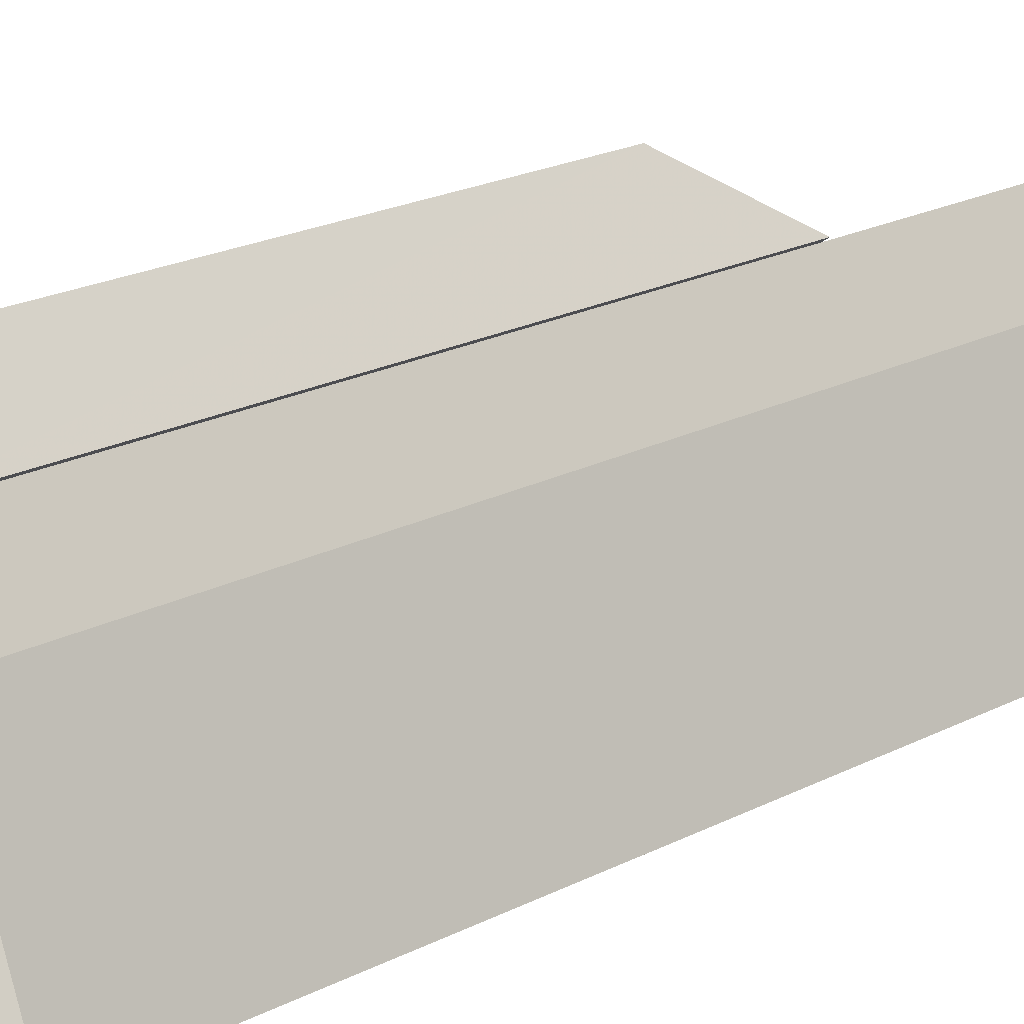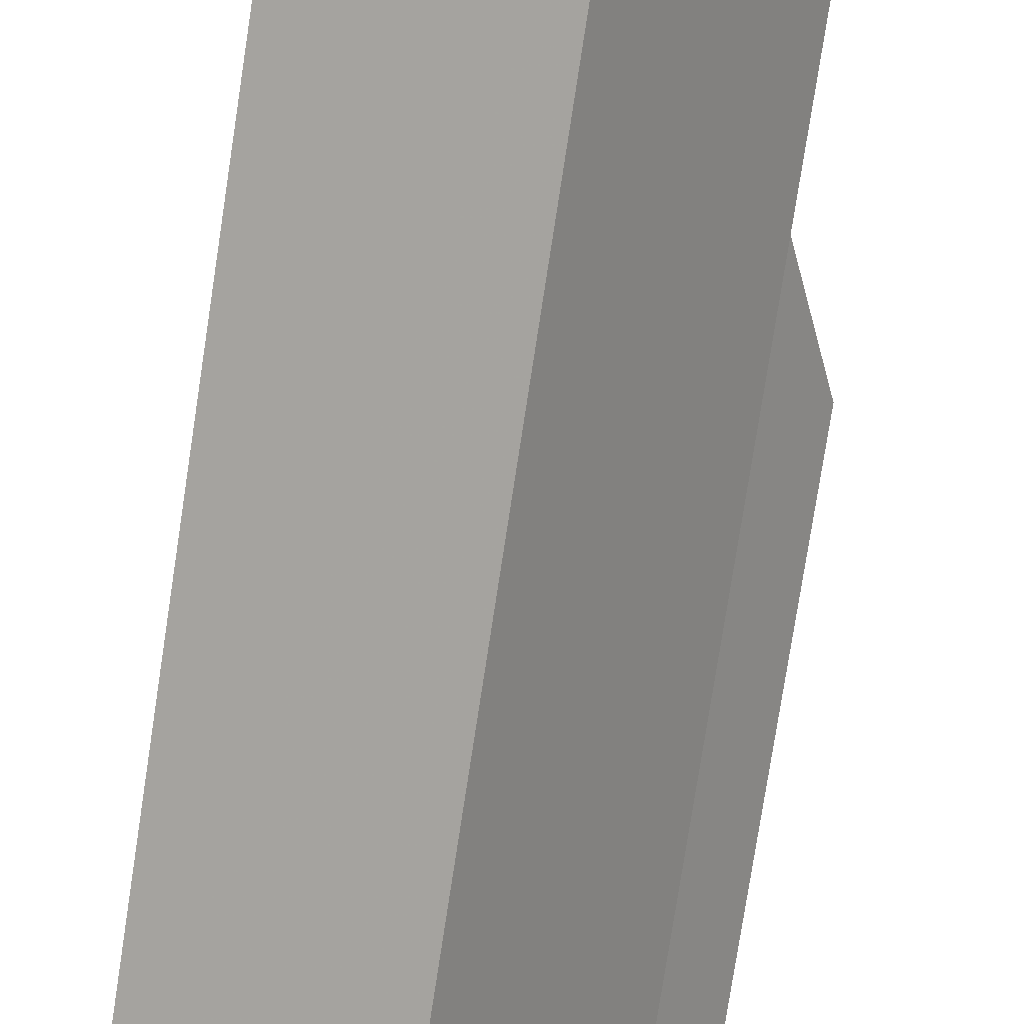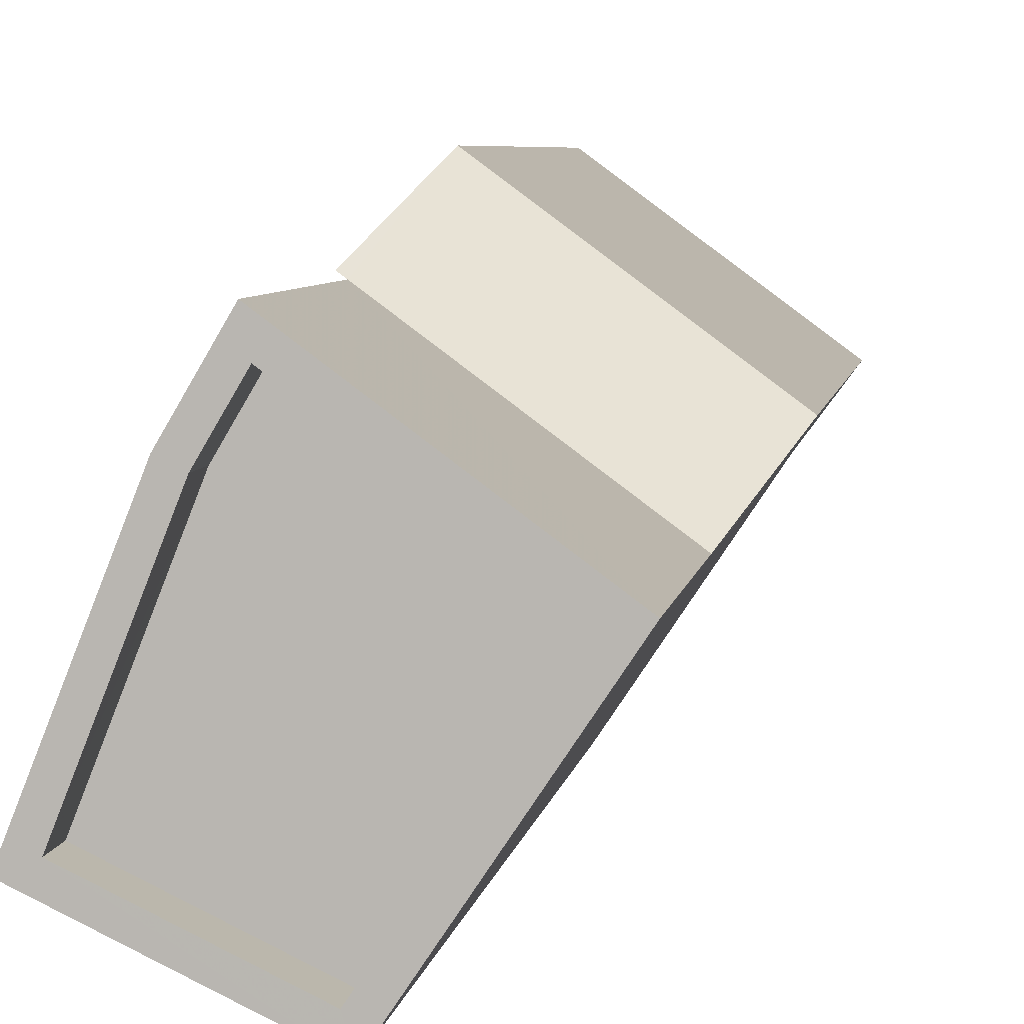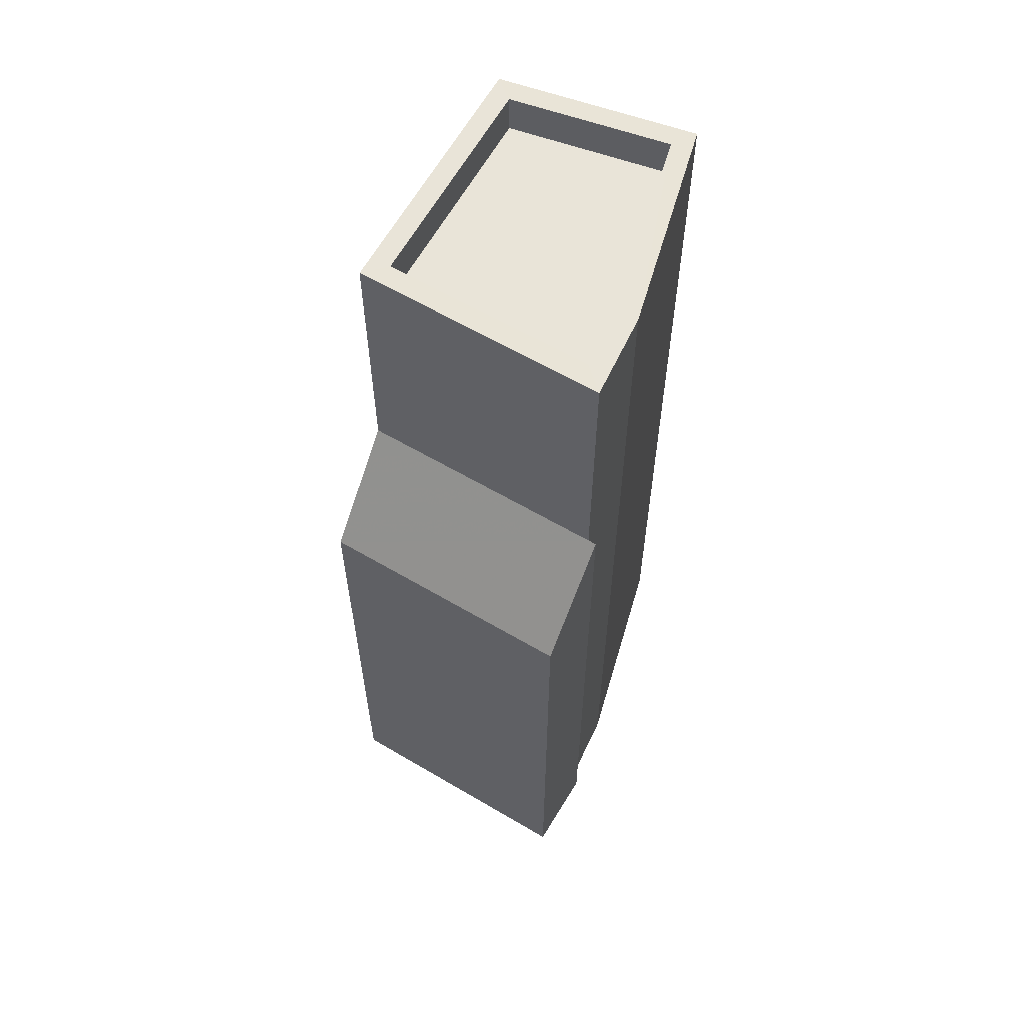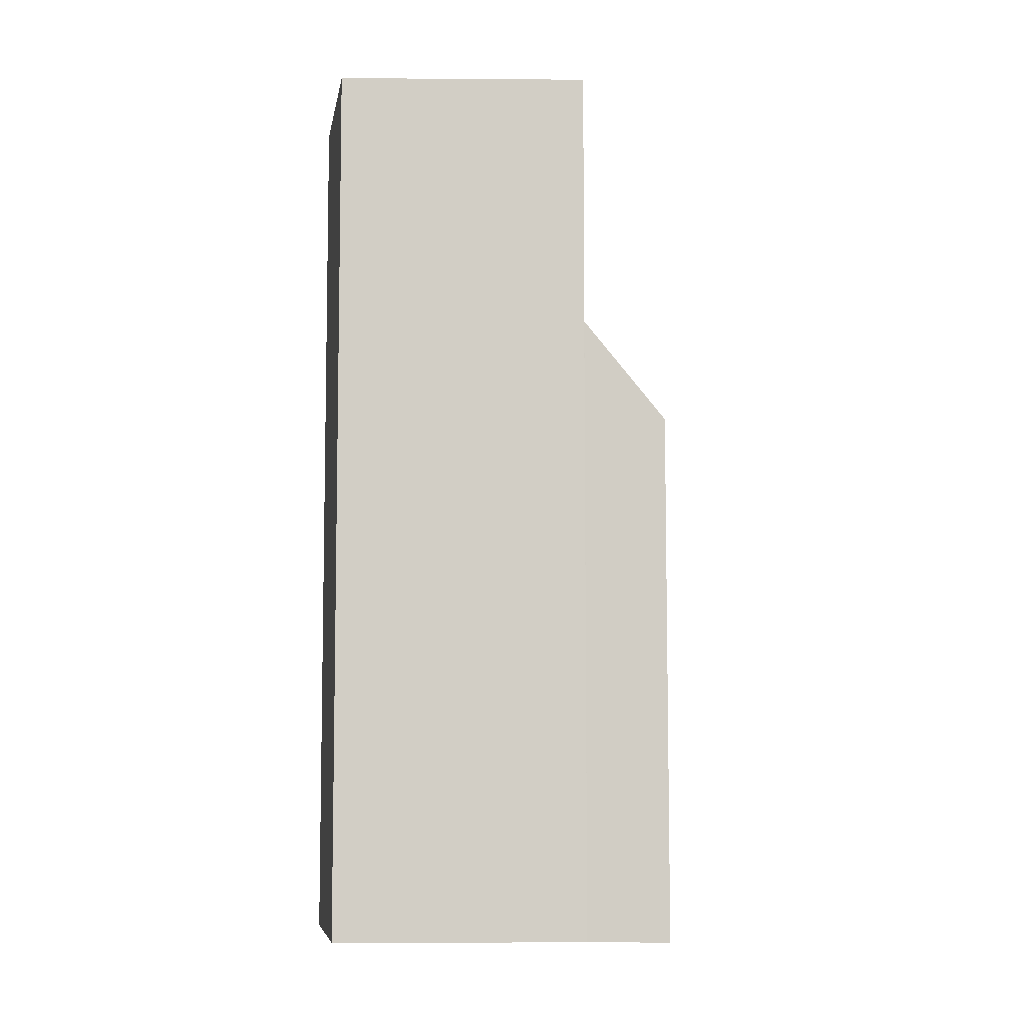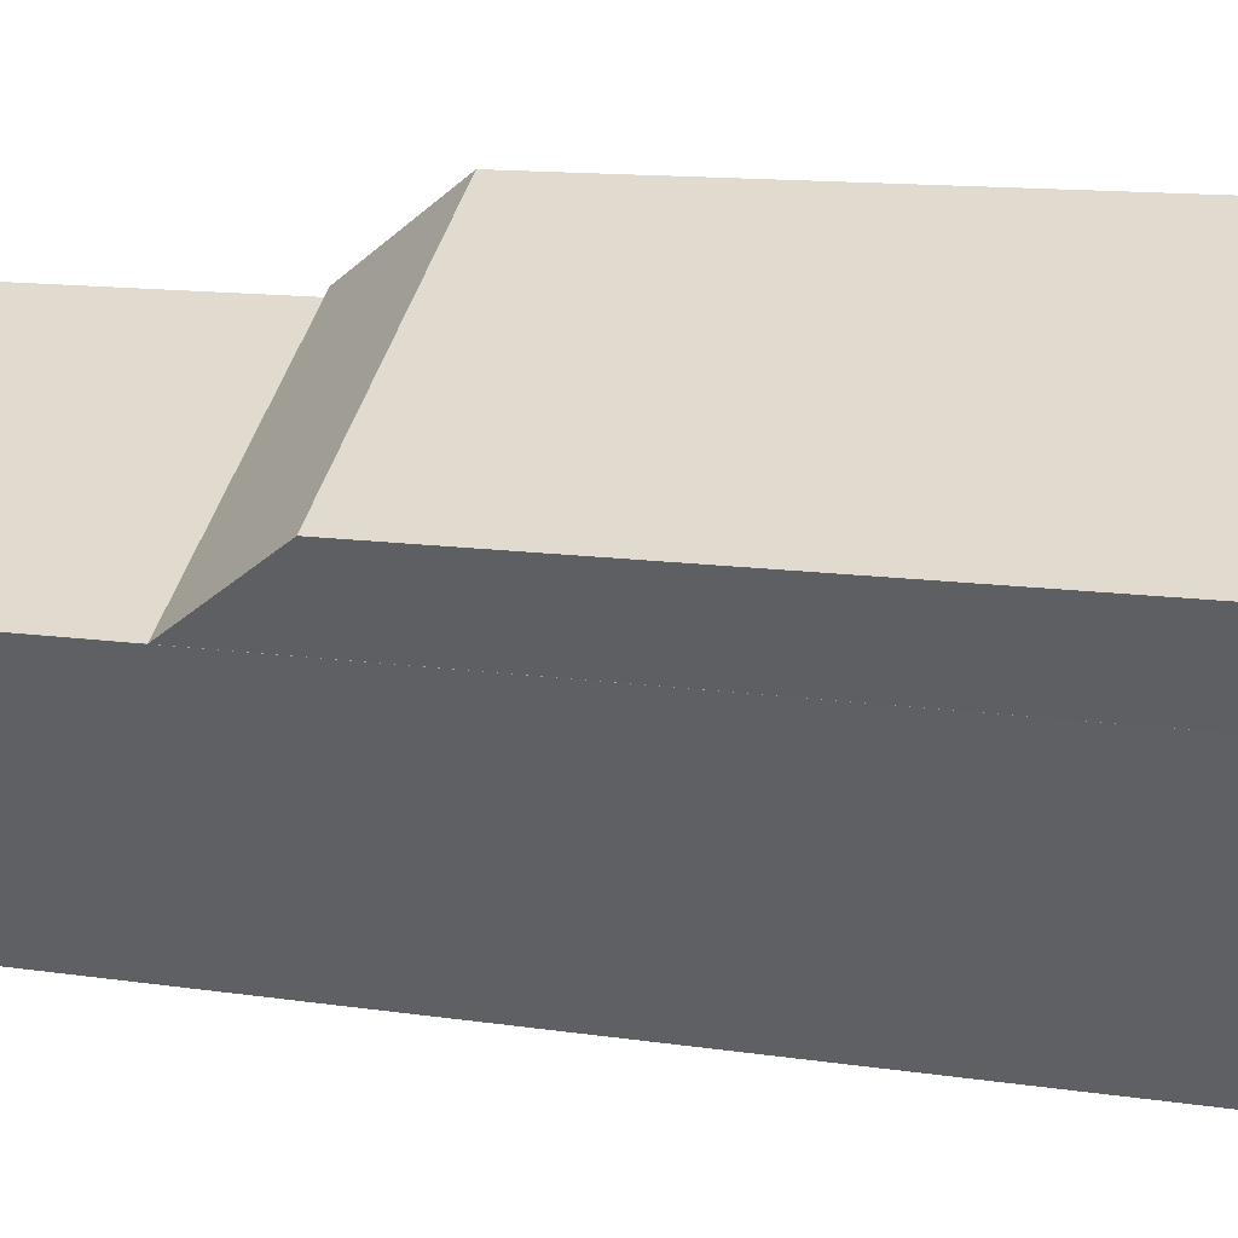
<metadata>
{"format":"obj","ext":"obj","renderer":"f3d","projection":"perspective","resolution":1024,"background":"white","views":[{"elev":23.6,"azim":-129.5,"up":"+Y"},{"elev":-78.2,"azim":-8.7,"up":"+Y"},{"elev":5.8,"azim":8.4,"up":"+Y"},{"elev":60.7,"azim":174.7,"up":"+Z"},{"elev":-7.2,"azim":55.1,"up":"+Z"},{"elev":10.9,"azim":112.0,"up":"+Y"}]}
</metadata>
<code>
v -6836 -3.717e+04 22.86
v -6840 -3.716e+04 21.96
v -6836 -3.717e+04 21.96
v -6840 -3.716e+04 22.86
v -6839 -3.717e+04 21.96
v -6839 -3.717e+04 22.86
v -6842 -3.717e+04 21.96
v -6842 -3.717e+04 22.86
v -6840 -3.717e+04 21.96
v -6840 -3.717e+04 22.86
v -6835 -3.717e+04 22.86
v -6838 -3.717e+04 2.801
v -6835 -3.717e+04 2.801
v -6838 -3.717e+04 22.86
v -6842 -3.717e+04 2.802
v -6842 -3.717e+04 22.86
v -6841 -3.717e+04 2.802
v -6841 -3.717e+04 22.86
v -6840 -3.716e+04 17
v -6840 -3.716e+04 22.86
v -6840 -3.716e+04 2.802
v -6835 -3.717e+04 17
v -6835 -3.717e+04 2.801
v -6839 -3.716e+04 14.68
v -6834 -3.717e+04 14.68
v -6834 -3.717e+04 2.8
v -6839 -3.716e+04 2.802
v -6840 -3.716e+04 17
v -6840 -3.716e+04 2.803
f 12 15 17
f 21 29 27
f 23 17 21
f 13 12 23
f 26 21 27
f 23 21 26
f 12 17 23
f 1 2 3
f 1 4 2
f 1 3 5
f 6 1 5
f 6 5 7
f 8 6 7
f 8 7 9
f 10 8 9
f 4 9 2
f 4 10 9
f 11 12 13
f 11 14 12
f 14 15 12
f 14 16 15
f 16 17 15
f 16 18 17
f 19 17 18
f 18 20 19
f 21 17 19
f 22 19 11
f 23 22 13
f 19 20 11
f 13 22 11
f 24 25 26
f 27 24 26
f 25 22 23
f 26 25 23
f 19 28 29
f 21 19 29
f 24 27 29
f 28 24 29
f 5 3 9
f 5 9 7
f 3 2 9
f 1 11 4
f 10 4 18
f 18 4 20
f 4 11 20
f 16 8 18
f 18 8 10
f 1 14 11
f 14 8 16
f 6 14 1
f 14 6 8
f 19 25 24
f 24 28 19
f 22 25 19

</code>
